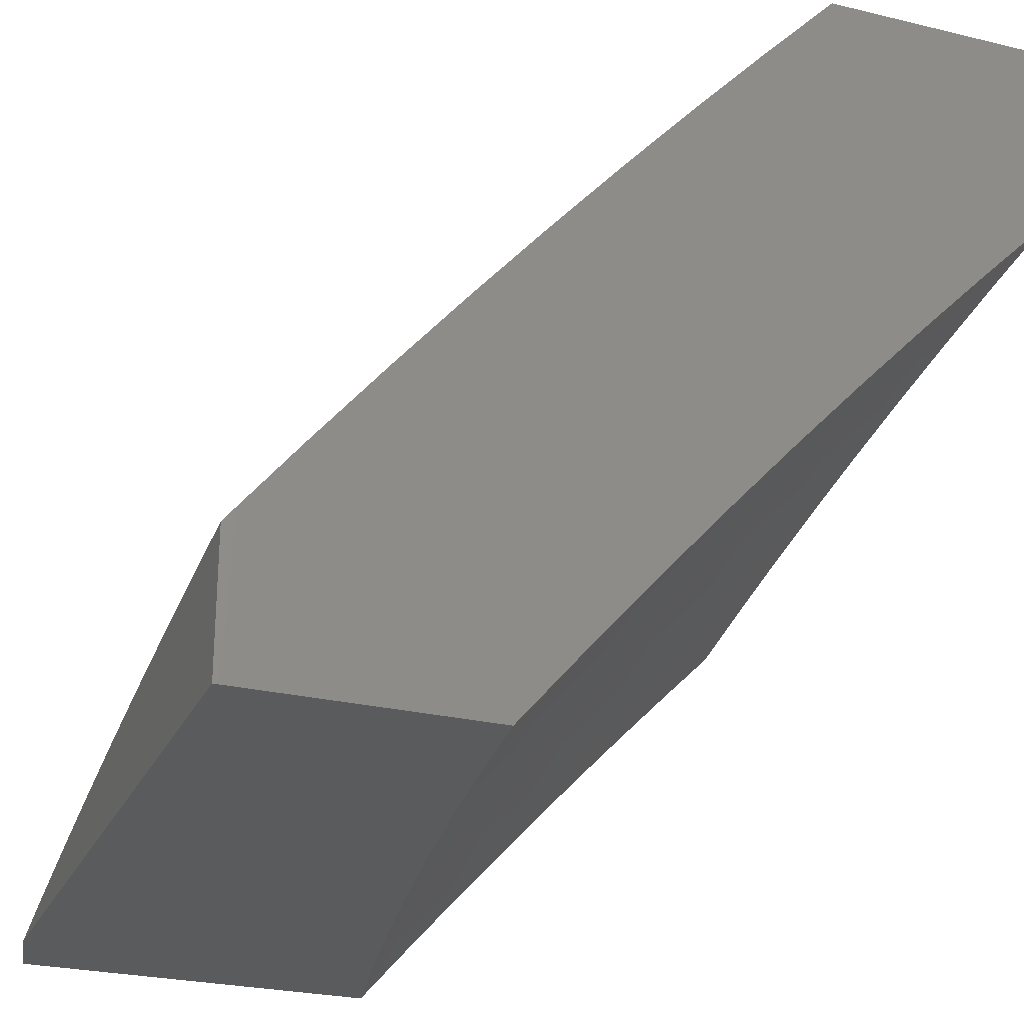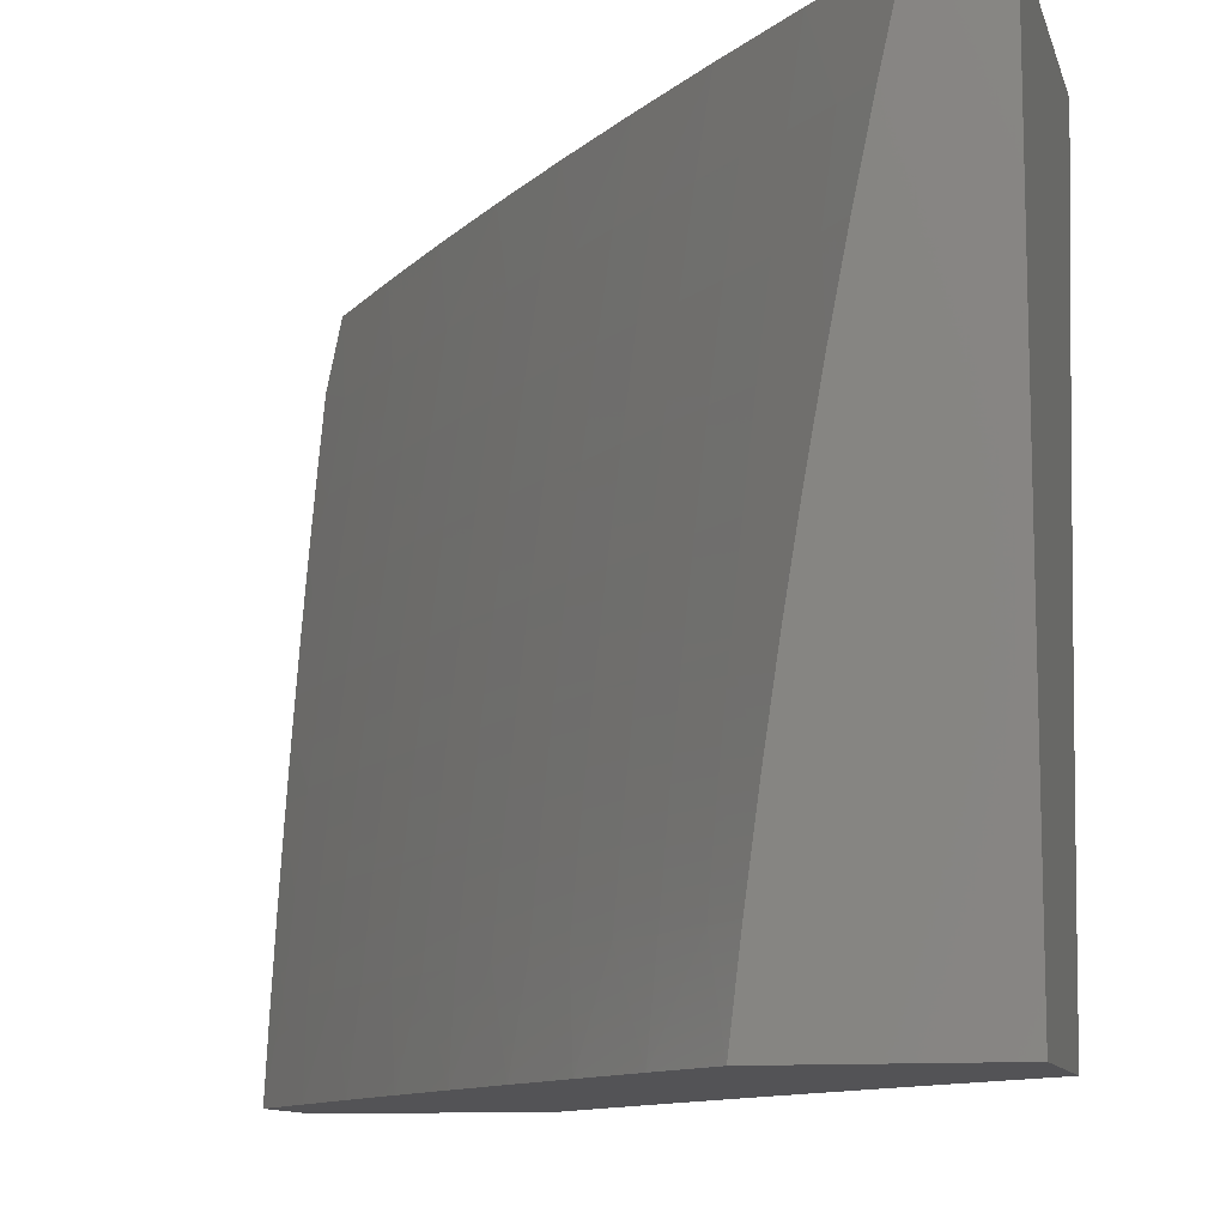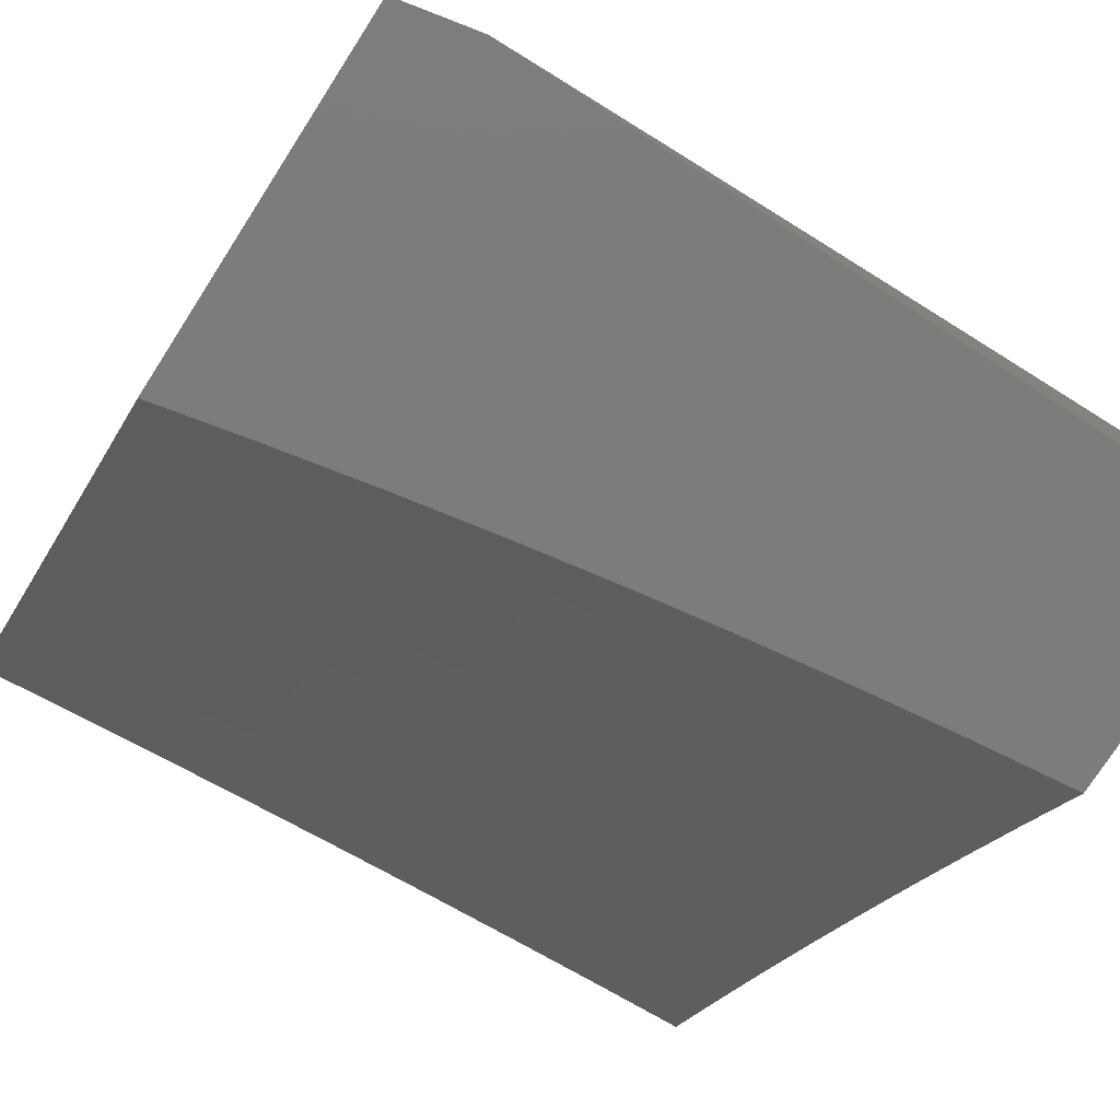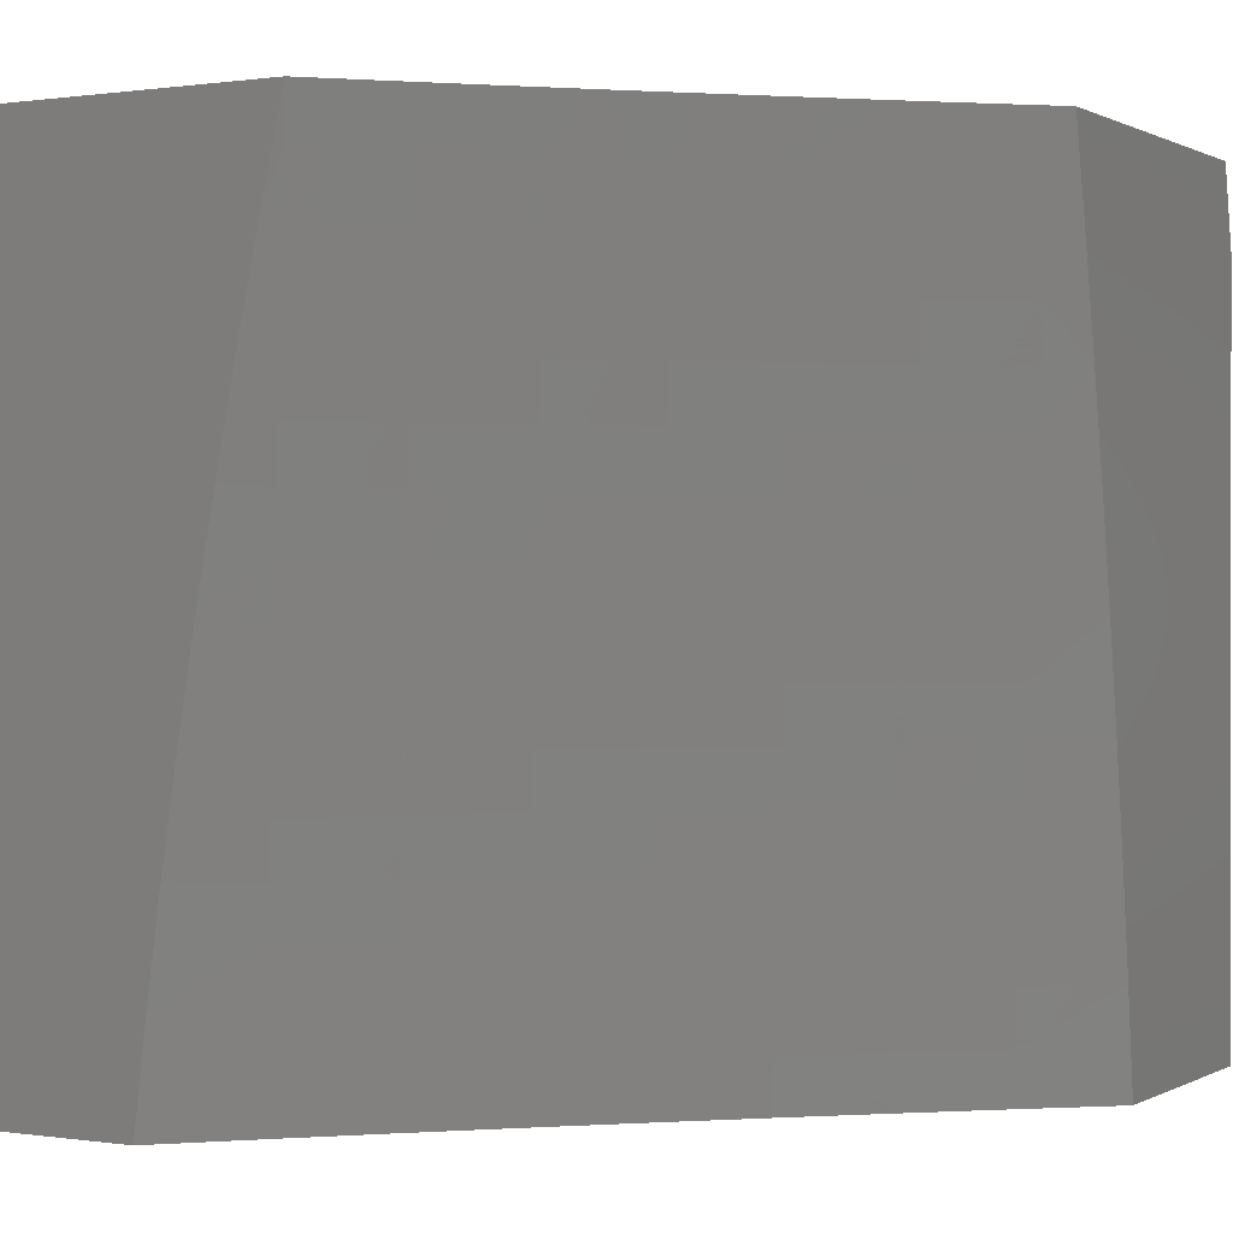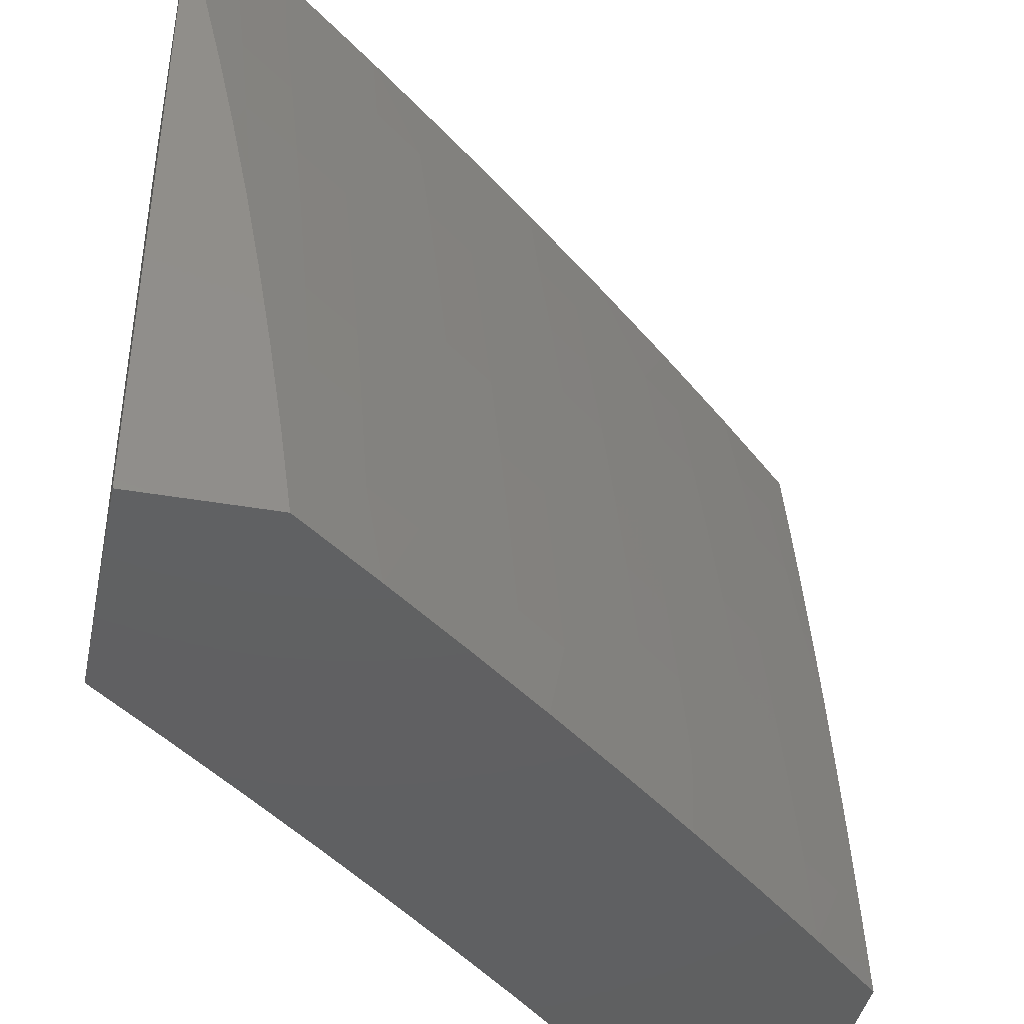
<metadata>
{"format":"stl","ext":"stl","renderer":"f3d","projection":"perspective","resolution":1024,"background":"white","views":[{"elev":-26.1,"azim":159.1,"up":"+Y"},{"elev":-11.0,"azim":-165.9,"up":"+Z"},{"elev":-75.4,"azim":57.3,"up":"+Y"},{"elev":0.4,"azim":-60.8,"up":"+Z"},{"elev":-41.9,"azim":78.2,"up":"+Z"}]}
</metadata>
<code>
# stl→obj: 272 verts, 540 faces
v 8 7.731 1.126
v 8 7.746 1
v 8.086 7.653 1.062
v 8.09 7.656 1
v 8.179 7.566 1
v 8.175 7.562 1.062
v 8.267 7.474 1
v 8.263 7.47 1.062
v 8.353 7.381 1
v 8.349 7.377 1.062
v 8.439 7.287 1
v 8.435 7.284 1.062
v 8.524 7.192 1
v 8.52 7.189 1.062
v 8.607 7.097 1
v 8.603 7.093 1.062
v 8.689 7 1
v 8.675 7 1.126
v 8.659 7 1.252
v 8.594 7.086 1.186
v 8.599 7.09 1.124
v 8.515 7.185 1.124
v 8.431 7.28 1.124
v 8.345 7.374 1.124
v 8.258 7.466 1.124
v 8.171 7.558 1.124
v 8.082 7.649 1.124
v 8.641 7 1.377
v 8.584 7.078 1.31
v 8.589 7.082 1.248
v 8.506 7.177 1.248
v 8.511 7.182 1.186
v 8.422 7.272 1.248
v 8.426 7.276 1.186
v 8.336 7.366 1.248
v 8.341 7.37 1.186
v 8.249 7.458 1.248
v 8.254 7.462 1.186
v 8.162 7.55 1.248
v 8.166 7.554 1.186
v 8.073 7.64 1.248
v 8.078 7.645 1.186
v 8 7.713 1.252
v 8.621 7 1.502
v 8.573 7.069 1.435
v 8.579 7.073 1.373
v 8.496 7.169 1.373
v 8.501 7.173 1.31
v 8.411 7.263 1.373
v 8.417 7.268 1.31
v 8.326 7.357 1.373
v 8.331 7.361 1.31
v 8.239 7.449 1.373
v 8.245 7.454 1.31
v 8.152 7.541 1.373
v 8.157 7.545 1.31
v 8.064 7.631 1.373
v 8.069 7.636 1.31
v 8 7.694 1.377
v 8.6 7 1.627
v 8.561 7.059 1.56
v 8.567 7.064 1.498
v 8.484 7.159 1.498
v 8.49 7.164 1.435
v 8.4 7.253 1.498
v 8.406 7.258 1.435
v 8.315 7.347 1.498
v 8.321 7.352 1.435
v 8.228 7.439 1.498
v 8.234 7.444 1.435
v 8.141 7.53 1.498
v 8.147 7.536 1.435
v 8.053 7.621 1.498
v 8.058 7.626 1.435
v 8 7.673 1.503
v 8.577 7 1.752
v 8.548 7.048 1.686
v 8.555 7.053 1.623
v 8.472 7.148 1.623
v 8.478 7.154 1.56
v 8.388 7.243 1.623
v 8.394 7.248 1.56
v 8.303 7.336 1.623
v 8.309 7.341 1.56
v 8.216 7.428 1.623
v 8.223 7.434 1.56
v 8.129 7.519 1.623
v 8.135 7.525 1.56
v 8.041 7.609 1.623
v 8.047 7.615 1.56
v 8 7.65 1.627
v 8.552 7 1.876
v 8.534 7.036 1.811
v 8.541 7.042 1.748
v 8.458 7.137 1.748
v 8.465 7.143 1.686
v 8.375 7.231 1.748
v 8.381 7.237 1.686
v 8.29 7.324 1.748
v 8.296 7.33 1.686
v 8.203 7.416 1.748
v 8.21 7.422 1.686
v 8.116 7.507 1.748
v 8.123 7.514 1.686
v 8.028 7.597 1.748
v 8.035 7.603 1.686
v 8 7.625 1.752
v 8.526 7 2
v 8.519 7.024 1.937
v 8.527 7.03 1.874
v 8.444 7.125 1.874
v 8.451 7.131 1.811
v 8.36 7.219 1.874
v 8.368 7.225 1.811
v 8.275 7.311 1.874
v 8.283 7.318 1.811
v 8.189 7.403 1.874
v 8.197 7.41 1.811
v 8.102 7.494 1.874
v 8.109 7.501 1.811
v 8.015 7.584 1.874
v 8.022 7.591 1.811
v 8 7.598 1.876
v 8.462 7.073 2
v 8.436 7.118 1.937
v 8.398 7.146 2
v 8.353 7.212 1.937
v 8.333 7.218 2
v 8.268 7.305 1.937
v 8.268 7.29 2
v 8.202 7.361 2
v 8.182 7.397 1.937
v 8.135 7.431 2
v 8.095 7.488 1.937
v 8.068 7.501 2
v 8.007 7.577 1.937
v 8 7.57 2
v 9 7.158 1.114
v 9 7.174 1
v 8.971 7.192 1.124
v 8.914 7.281 1
v 8.918 7.258 1.124
v 8.864 7.324 1.124
v 8.855 7.316 1.248
v 8.801 7.381 1.248
v 8.791 7.372 1.373
v 8.736 7.437 1.373
v 8.725 7.427 1.498
v 8.67 7.492 1.498
v 8.658 7.481 1.623
v 8.602 7.545 1.623
v 8.589 7.533 1.748
v 8.533 7.597 1.748
v 8.519 7.584 1.874
v 8.463 7.647 1.874
v 8.444 7.637 2
v 8.406 7.709 1.874
v 8.332 7.76 2
v 8.349 7.771 1.874
v 8.291 7.832 1.874
v 8.363 7.784 1.748
v 8.305 7.845 1.748
v 8.376 7.796 1.623
v 8.318 7.857 1.623
v 8.387 7.807 1.498
v 8.329 7.868 1.498
v 8.398 7.817 1.373
v 8.34 7.878 1.373
v 8.408 7.826 1.248
v 8.35 7.888 1.248
v 8.417 7.834 1.124
v 8.359 7.896 1.124
v 8.369 7.901 1
v 8.3 7.957 1.124
v 8.274 8 1
v 8.259 8 1.126
v 8.826 7.387 1
v 8.81 7.389 1.124
v 8.746 7.446 1.248
v 8.681 7.501 1.373
v 8.614 7.555 1.498
v 8.546 7.608 1.623
v 8.477 7.659 1.748
v 8.755 7.454 1.124
v 8.737 7.492 1
v 8.7 7.518 1.124
v 8.647 7.595 1
v 8.644 7.582 1.124
v 8.588 7.646 1.124
v 8.579 7.638 1.248
v 8.523 7.701 1.248
v 8.513 7.692 1.373
v 8.456 7.754 1.373
v 8.445 7.744 1.498
v 8.556 7.698 1
v 8.532 7.709 1.124
v 8.466 7.763 1.248
v 8.474 7.772 1.124
v 8.463 7.8 1
v 8.291 7.949 1.248
v 8.242 8 1.252
v 8.282 7.94 1.373
v 8.223 8 1.377
v 8.271 7.93 1.498
v 8.213 7.99 1.498
v 8.26 7.918 1.623
v 8.201 7.979 1.623
v 8.247 7.906 1.748
v 8.188 7.967 1.748
v 8.233 7.893 1.874
v 8.175 7.954 1.874
v 8.218 7.881 2
v 8.102 8 2
v 8.129 8 1.876
v 8.155 8 1.752
v 8.18 8 1.627
v 8.202 8 1.502
v 8.555 7.513 2
v 8.575 7.521 1.874
v 8.644 7.47 1.748
v 8.713 7.417 1.623
v 8.779 7.363 1.498
v 8.845 7.307 1.373
v 8.909 7.25 1.248
v 8.63 7.457 1.874
v 8.664 7.387 2
v 8.685 7.394 1.874
v 8.739 7.329 1.874
v 8.754 7.341 1.748
v 8.808 7.277 1.748
v 8.821 7.288 1.623
v 8.874 7.223 1.623
v 8.887 7.233 1.498
v 8.94 7.167 1.498
v 8.951 7.176 1.373
v 9 7.1 1.453
v 9 7.121 1.34
v 8.771 7.26 2
v 8.793 7.265 1.874
v 8.861 7.212 1.748
v 8.927 7.157 1.623
v 8.992 7.101 1.498
v 9 7.078 1.565
v 8.98 7.091 1.623
v 9 7.053 1.677
v 8.966 7.08 1.748
v 9 7.028 1.789
v 8.951 7.069 1.874
v 9 7 1.9
v 8.98 7 2
v 8.876 7.131 2
v 8.899 7.134 1.874
v 8.846 7.2 1.874
v 8.914 7.146 1.748
v 8.962 7.185 1.248
v 9 7.14 1.227
v 8.898 7.242 1.373
v 8.833 7.298 1.498
v 8.767 7.353 1.623
v 8.699 7.406 1.748
v 8.691 7.51 1.248
v 8.625 7.565 1.373
v 8.558 7.619 1.498
v 8.49 7.671 1.623
v 8.42 7.722 1.748
v 8.635 7.574 1.248
v 8.569 7.629 1.373
v 8.502 7.682 1.498
v 8.433 7.733 1.623
v 9 7 1
v 8 8 2
v 8 8 1
f 1 2 3
f 3 2 4
f 3 4 5
f 3 5 6
f 6 5 7
f 6 7 8
f 8 7 9
f 8 9 10
f 10 9 11
f 10 11 12
f 12 11 13
f 12 13 14
f 14 13 15
f 14 15 16
f 16 15 17
f 16 17 18
f 19 20 18
f 18 20 21
f 18 21 16
f 16 21 22
f 16 22 14
f 14 22 23
f 14 23 12
f 12 23 24
f 12 24 10
f 10 24 25
f 10 25 8
f 8 25 26
f 8 26 6
f 6 26 27
f 6 27 3
f 3 27 1
f 28 29 19
f 19 29 30
f 19 30 20
f 20 30 31
f 20 31 32
f 32 31 33
f 32 33 34
f 34 33 35
f 34 35 36
f 36 35 37
f 36 37 38
f 38 37 39
f 38 39 40
f 40 39 41
f 40 41 42
f 42 41 43
f 42 43 1
f 44 45 28
f 28 45 46
f 28 46 29
f 29 46 47
f 29 47 48
f 48 47 49
f 48 49 50
f 50 49 51
f 50 51 52
f 52 51 53
f 52 53 54
f 54 53 55
f 54 55 56
f 56 55 57
f 56 57 58
f 58 57 59
f 58 59 43
f 60 61 44
f 44 61 62
f 44 62 45
f 45 62 63
f 45 63 64
f 64 63 65
f 64 65 66
f 66 65 67
f 66 67 68
f 68 67 69
f 68 69 70
f 70 69 71
f 70 71 72
f 72 71 73
f 72 73 74
f 74 73 75
f 74 75 59
f 76 77 60
f 60 77 78
f 60 78 61
f 61 78 79
f 61 79 80
f 80 79 81
f 80 81 82
f 82 81 83
f 82 83 84
f 84 83 85
f 84 85 86
f 86 85 87
f 86 87 88
f 88 87 89
f 88 89 90
f 90 89 91
f 90 91 75
f 92 93 76
f 76 93 94
f 76 94 77
f 77 94 95
f 77 95 96
f 96 95 97
f 96 97 98
f 98 97 99
f 98 99 100
f 100 99 101
f 100 101 102
f 102 101 103
f 102 103 104
f 104 103 105
f 104 105 106
f 106 105 107
f 106 107 91
f 108 109 92
f 92 109 110
f 92 110 93
f 93 110 111
f 93 111 112
f 112 111 113
f 112 113 114
f 114 113 115
f 114 115 116
f 116 115 117
f 116 117 118
f 118 117 119
f 118 119 120
f 120 119 121
f 120 121 122
f 122 121 123
f 122 123 107
f 108 124 109
f 109 124 125
f 109 125 110
f 110 125 111
f 124 126 125
f 125 126 127
f 125 127 111
f 111 127 113
f 126 128 127
f 127 128 129
f 127 129 113
f 113 129 115
f 128 130 129
f 129 130 131
f 129 131 132
f 132 131 133
f 132 133 134
f 134 133 135
f 134 135 136
f 136 135 137
f 136 137 123
f 42 1 27
f 58 43 41
f 40 42 26
f 26 42 27
f 74 59 57
f 56 58 39
f 39 58 41
f 90 75 73
f 72 74 55
f 55 74 57
f 106 91 89
f 88 90 71
f 71 90 73
f 122 107 105
f 104 106 87
f 87 106 89
f 136 123 121
f 120 122 103
f 103 122 105
f 134 136 119
f 119 136 121
f 38 40 25
f 25 40 26
f 54 56 37
f 37 56 39
f 70 72 53
f 53 72 55
f 86 88 69
f 69 88 71
f 102 104 85
f 85 104 87
f 118 120 101
f 101 120 103
f 132 134 117
f 117 134 119
f 36 38 24
f 24 38 25
f 52 54 35
f 35 54 37
f 68 70 51
f 51 70 53
f 84 86 67
f 67 86 69
f 100 102 83
f 83 102 85
f 116 118 99
f 99 118 101
f 115 129 132
f 132 117 115
f 34 36 23
f 23 36 24
f 50 52 33
f 33 52 35
f 66 68 49
f 49 68 51
f 82 84 65
f 65 84 67
f 98 100 81
f 81 100 83
f 114 116 97
f 97 116 99
f 32 34 22
f 22 34 23
f 48 50 31
f 31 50 33
f 64 66 47
f 47 66 49
f 80 82 63
f 63 82 65
f 96 98 79
f 79 98 81
f 112 114 95
f 95 114 97
f 20 32 21
f 21 32 22
f 29 48 30
f 30 48 31
f 45 64 46
f 46 64 47
f 61 80 62
f 62 80 63
f 77 96 78
f 78 96 79
f 93 112 94
f 94 112 95
f 138 139 140
f 140 139 141
f 140 141 142
f 142 141 143
f 142 143 144
f 144 143 145
f 144 145 146
f 146 145 147
f 146 147 148
f 148 147 149
f 148 149 150
f 150 149 151
f 150 151 152
f 152 151 153
f 152 153 154
f 154 153 155
f 154 155 156
f 156 155 157
f 156 157 158
f 158 157 159
f 158 159 160
f 160 159 161
f 160 161 162
f 162 161 163
f 162 163 164
f 164 163 165
f 164 165 166
f 166 165 167
f 166 167 168
f 168 167 169
f 168 169 170
f 170 169 171
f 170 171 172
f 172 171 173
f 172 173 174
f 174 173 175
f 174 175 176
f 141 177 143
f 143 177 178
f 143 178 145
f 145 178 179
f 145 179 147
f 147 179 180
f 147 180 149
f 149 180 181
f 149 181 151
f 151 181 182
f 151 182 153
f 153 182 183
f 153 183 155
f 155 183 157
f 178 177 184
f 184 177 185
f 184 185 186
f 186 185 187
f 186 187 188
f 188 187 189
f 188 189 190
f 190 189 191
f 190 191 192
f 192 191 193
f 192 193 194
f 194 193 165
f 194 165 163
f 187 195 189
f 189 195 196
f 189 196 191
f 191 196 197
f 191 197 193
f 193 197 167
f 193 167 165
f 196 195 198
f 198 195 199
f 198 199 171
f 171 199 173
f 174 176 200
f 200 176 201
f 200 201 202
f 202 201 203
f 202 203 204
f 204 203 205
f 204 205 206
f 206 205 207
f 206 207 208
f 208 207 209
f 208 209 210
f 210 209 211
f 210 211 212
f 212 211 213
f 213 211 214
f 214 211 215
f 215 211 209
f 215 209 216
f 216 209 207
f 216 207 217
f 217 207 205
f 217 205 203
f 210 212 160
f 160 212 158
f 156 218 154
f 154 218 219
f 154 219 152
f 152 219 220
f 152 220 150
f 150 220 221
f 150 221 148
f 148 221 222
f 148 222 146
f 146 222 223
f 146 223 144
f 144 223 224
f 144 224 142
f 142 224 140
f 219 218 225
f 225 218 226
f 225 226 227
f 227 226 228
f 227 228 229
f 229 228 230
f 229 230 231
f 231 230 232
f 231 232 233
f 233 232 234
f 233 234 235
f 235 234 236
f 235 236 237
f 226 238 228
f 228 238 239
f 228 239 230
f 230 239 240
f 230 240 232
f 232 240 241
f 232 241 234
f 234 241 242
f 234 242 236
f 236 242 243
f 243 242 244
f 243 244 245
f 245 244 246
f 245 246 247
f 247 246 248
f 247 248 249
f 249 248 250
f 250 248 251
f 251 248 252
f 251 252 253
f 253 252 254
f 253 254 240
f 240 254 241
f 239 238 253
f 253 238 251
f 235 237 255
f 255 237 256
f 255 256 140
f 140 256 138
f 140 224 255
f 255 224 257
f 255 257 235
f 235 257 233
f 244 242 241
f 246 244 254
f 254 244 241
f 248 246 252
f 252 246 254
f 257 224 223
f 233 257 258
f 258 257 223
f 258 223 222
f 233 258 231
f 231 258 259
f 231 259 229
f 229 259 260
f 229 260 227
f 227 260 225
f 259 258 222
f 253 240 239
f 260 259 221
f 221 259 222
f 186 261 184
f 184 261 179
f 184 179 178
f 179 261 180
f 180 261 262
f 180 262 181
f 181 262 263
f 181 263 182
f 182 263 264
f 182 264 183
f 183 264 265
f 183 265 157
f 157 265 159
f 261 186 266
f 266 186 188
f 266 188 190
f 260 221 220
f 219 225 220
f 220 225 260
f 190 267 266
f 266 267 262
f 266 262 261
f 262 267 263
f 263 267 268
f 263 268 264
f 264 268 269
f 264 269 265
f 265 269 161
f 265 161 159
f 268 267 192
f 192 267 190
f 269 268 194
f 194 268 192
f 171 169 198
f 198 169 197
f 198 197 196
f 169 167 197
f 269 194 163
f 163 161 269
f 174 200 172
f 172 200 170
f 200 202 170
f 170 202 168
f 202 204 168
f 168 204 166
f 204 206 166
f 166 206 164
f 210 160 162
f 206 208 164
f 164 208 162
f 208 210 162
f 108 92 250
f 250 92 76
f 250 76 60
f 250 60 249
f 249 60 44
f 249 44 28
f 28 19 249
f 249 19 270
f 270 19 18
f 270 18 17
f 213 214 271
f 271 214 272
f 272 214 215
f 272 215 216
f 216 217 272
f 272 217 203
f 272 203 201
f 201 176 272
f 272 176 175
f 15 141 17
f 17 141 139
f 17 139 270
f 141 15 177
f 177 15 13
f 177 13 185
f 185 13 11
f 185 11 187
f 187 11 9
f 187 9 195
f 195 9 7
f 195 7 199
f 199 7 5
f 199 5 173
f 173 5 4
f 173 4 175
f 175 4 2
f 175 2 272
f 135 158 137
f 137 158 212
f 137 212 271
f 271 212 213
f 135 133 158
f 158 133 156
f 156 133 131
f 156 131 130
f 156 130 218
f 218 130 128
f 218 128 226
f 226 128 126
f 226 126 124
f 226 124 238
f 238 124 108
f 238 108 251
f 251 108 250
f 2 1 272
f 272 1 43
f 272 43 59
f 272 59 271
f 271 59 75
f 271 75 91
f 91 107 271
f 271 107 123
f 271 123 137
f 139 138 270
f 270 138 256
f 270 256 237
f 237 236 270
f 270 236 243
f 270 243 245
f 245 247 270
f 270 247 249

</code>
